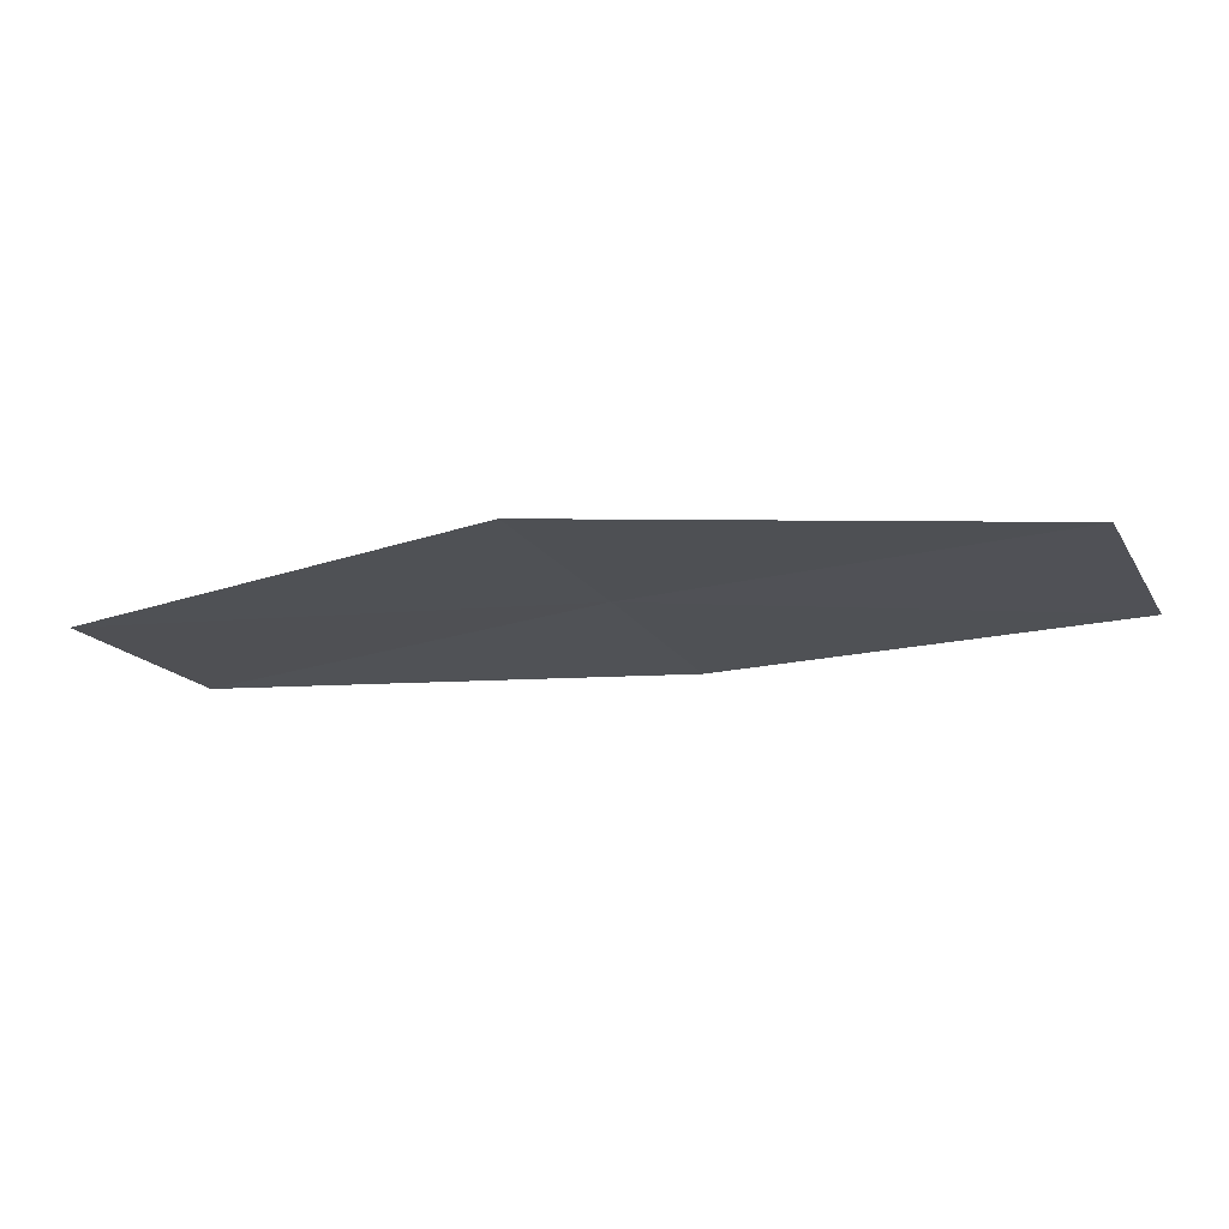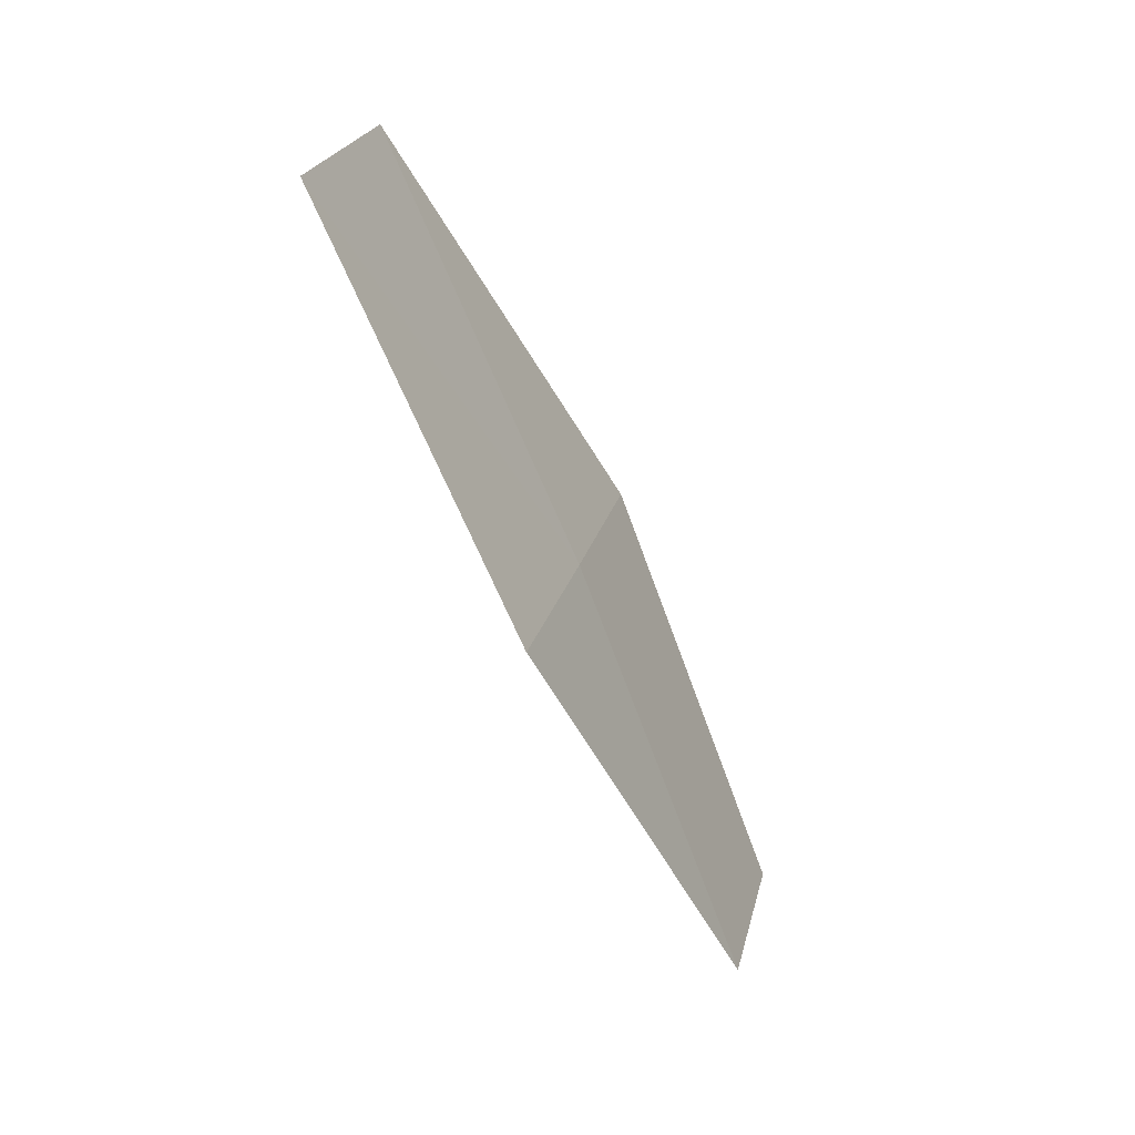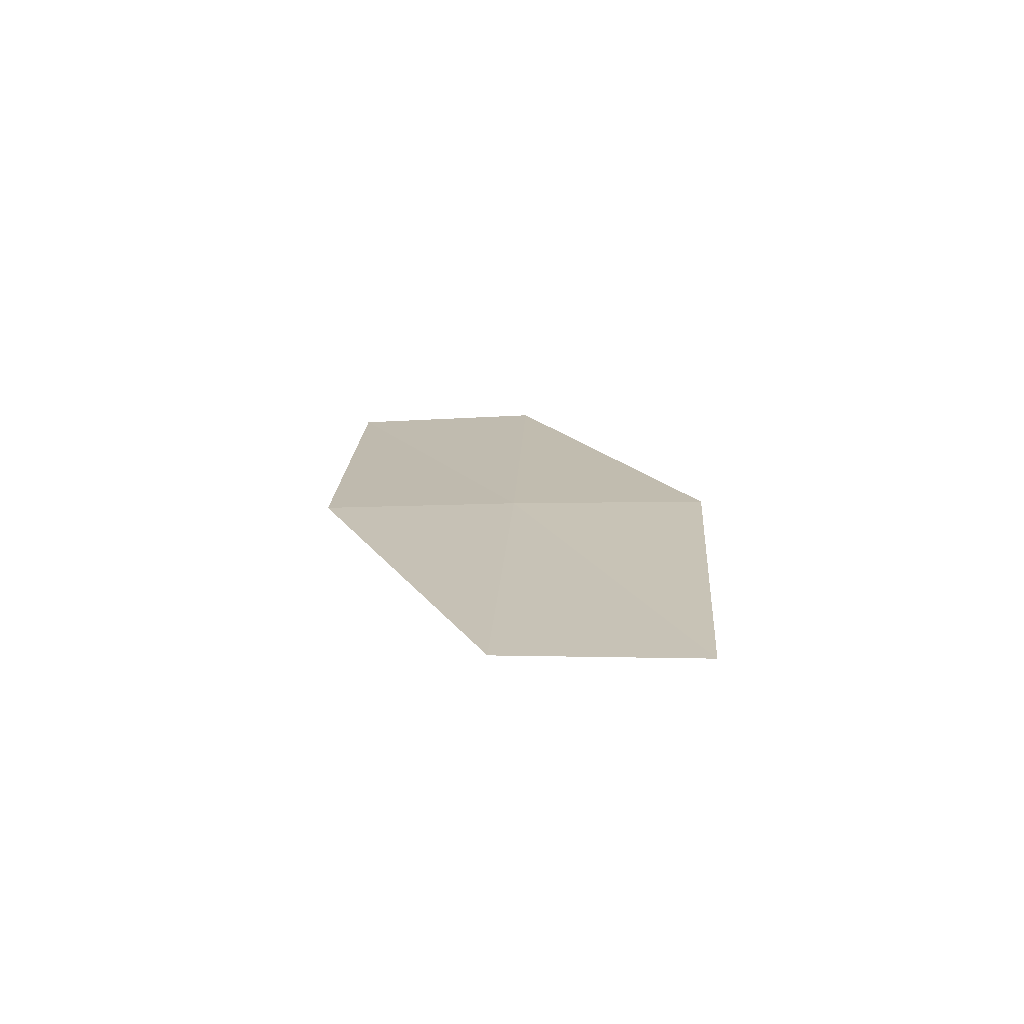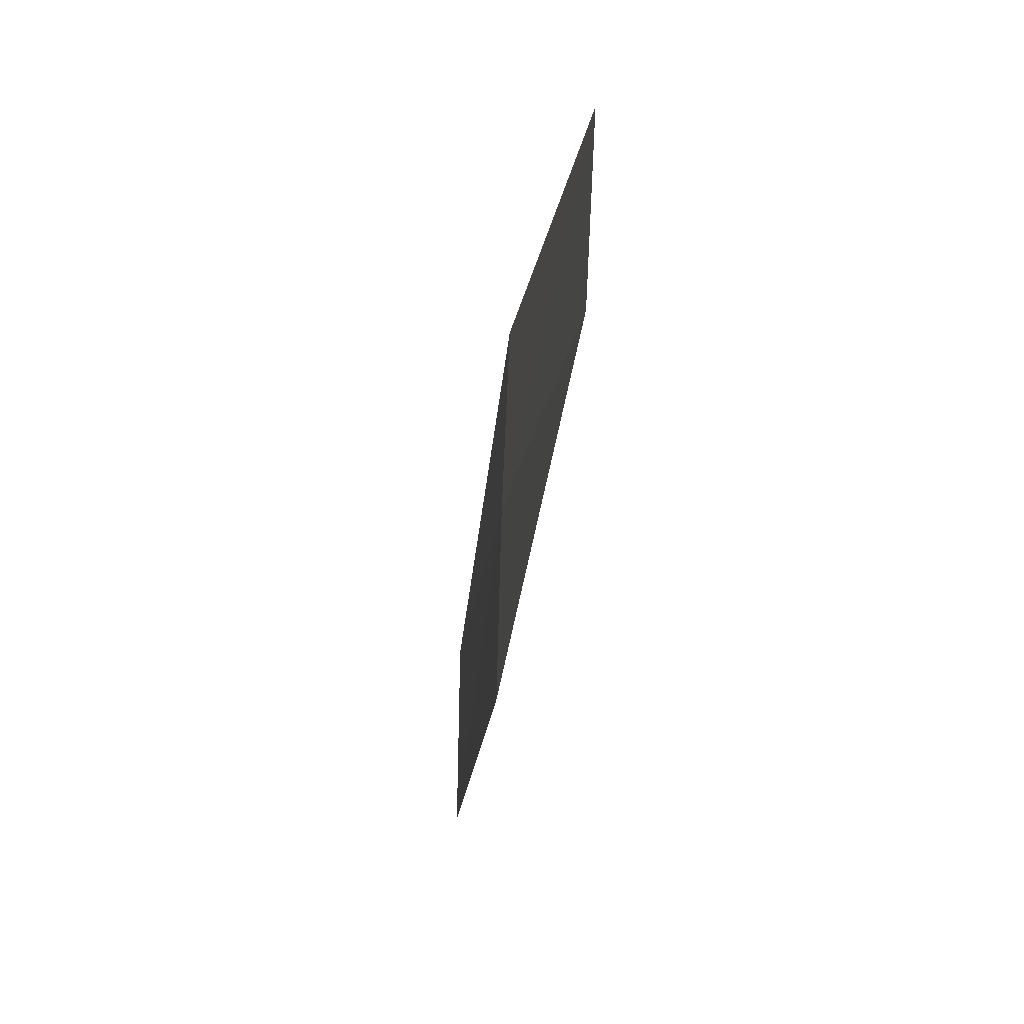
<metadata>
{"format":"obj","ext":"obj","renderer":"f3d","projection":"perspective","resolution":1024,"background":"white","views":[{"elev":72.0,"azim":-178.2,"up":"+Y"},{"elev":-48.3,"azim":-61.2,"up":"+Y"},{"elev":14.9,"azim":65.1,"up":"+Z"},{"elev":-51.3,"azim":83.8,"up":"+Y"}]}
</metadata>
<code>
v 9.896 -14.58 17.49
v 10.12 -14.09 17.5
v 11.08 -14.62 17.41
v 8.905 -14.08 17.52
v 8.696 -14.59 17.5
v 10.85 -15.1 17.41
v 9.678 -15.07 17.48
f 1 3 2
f 1 2 4
f 1 4 5
f 1 6 3
f 1 7 6
f 1 5 7

</code>
